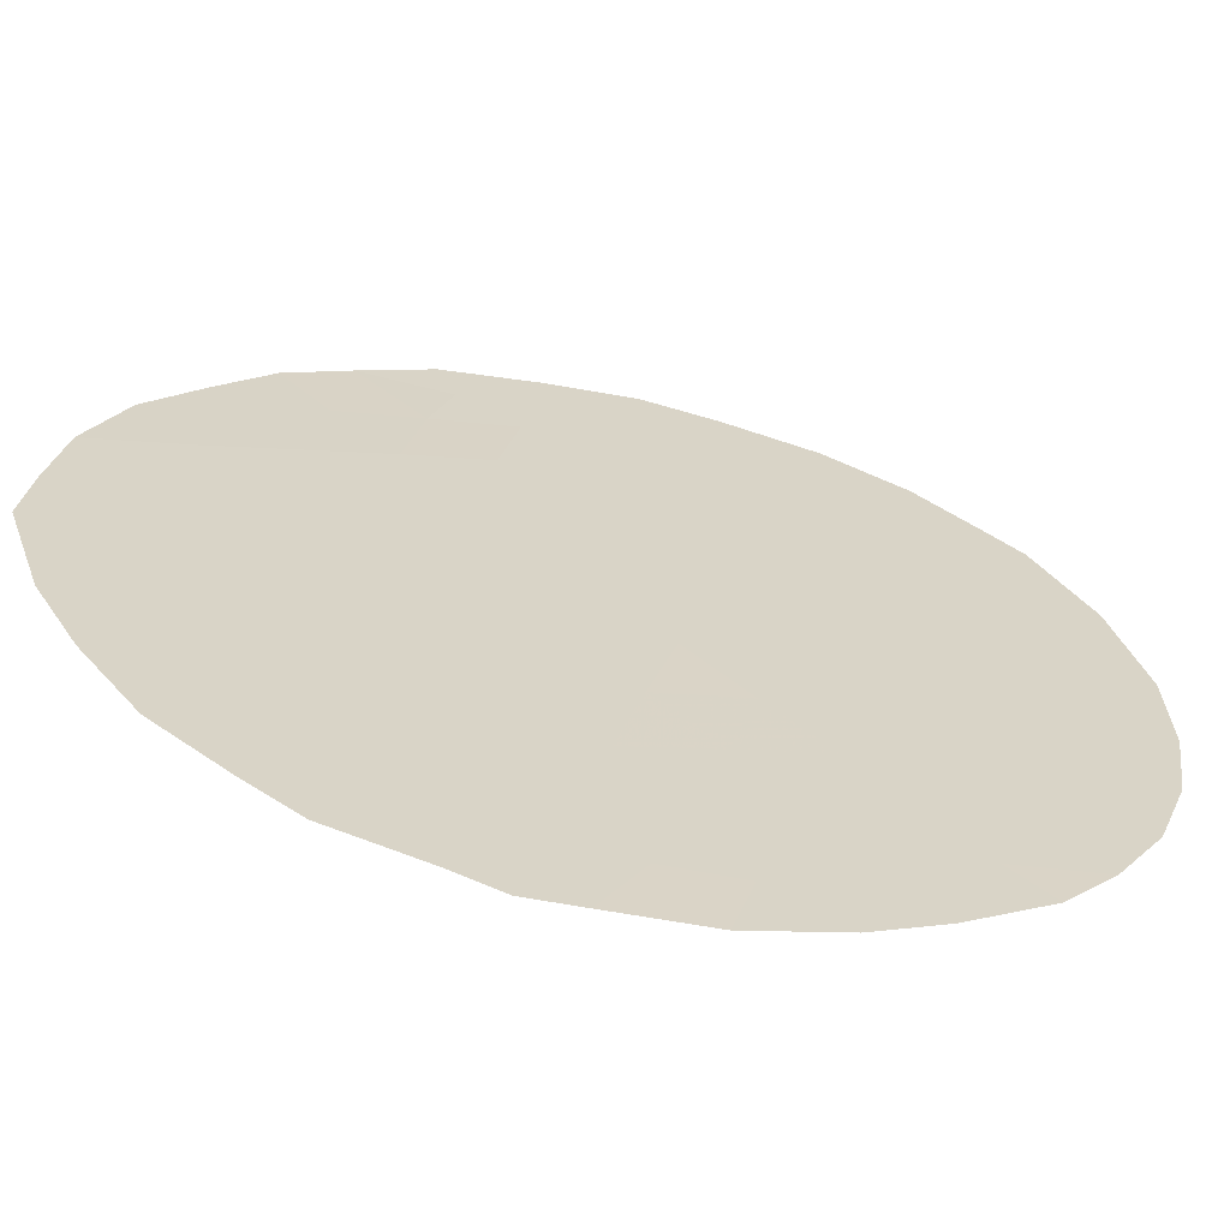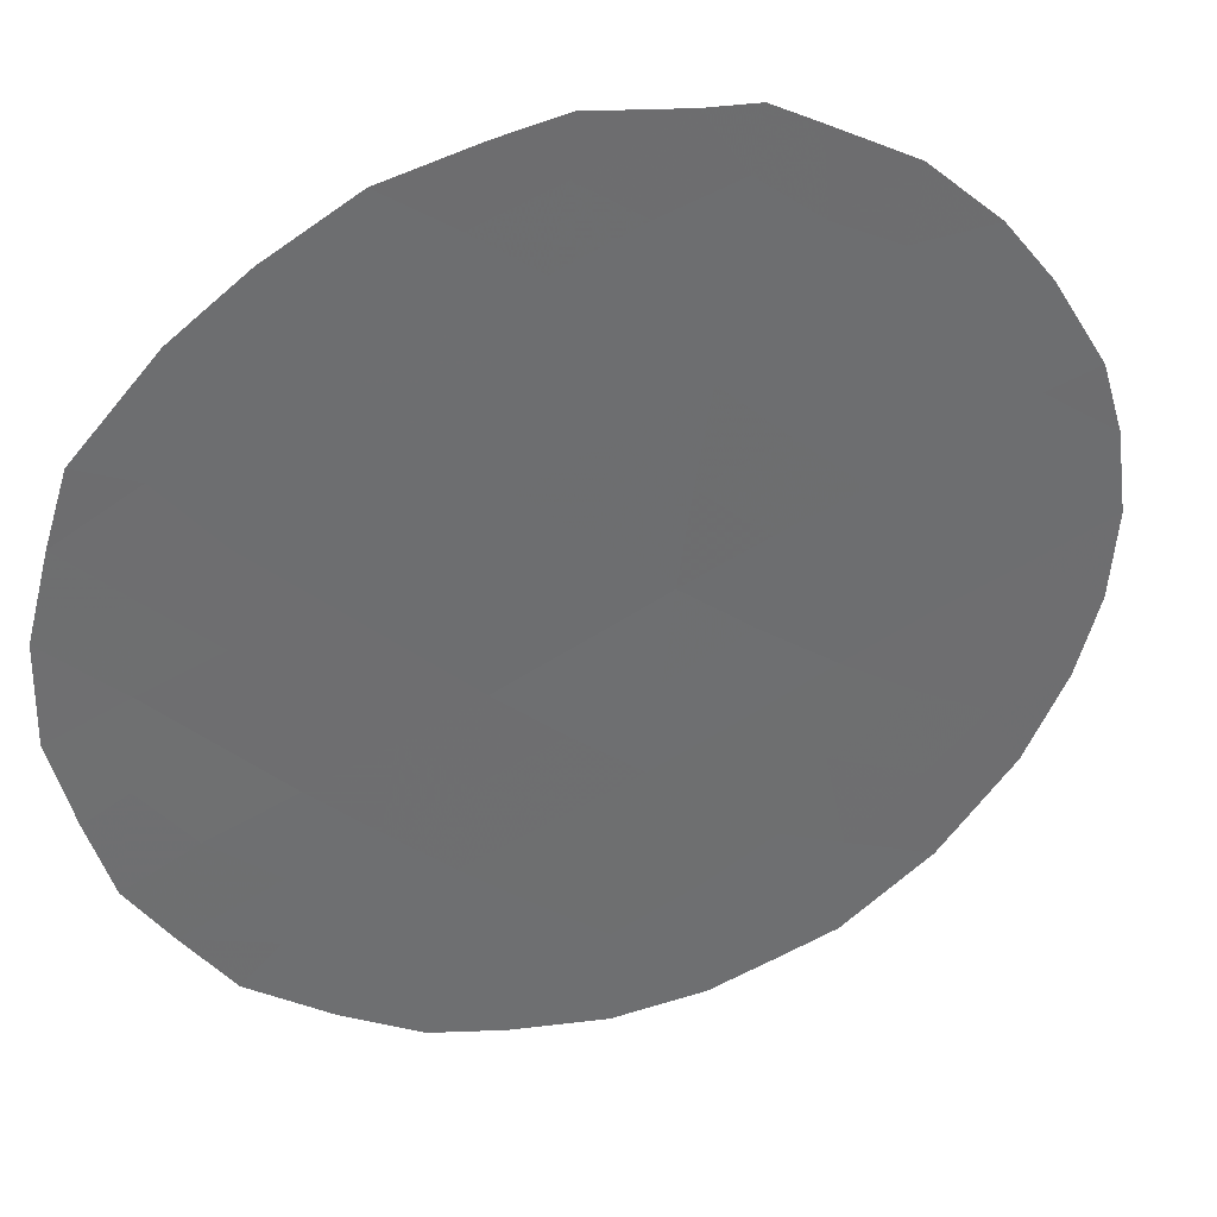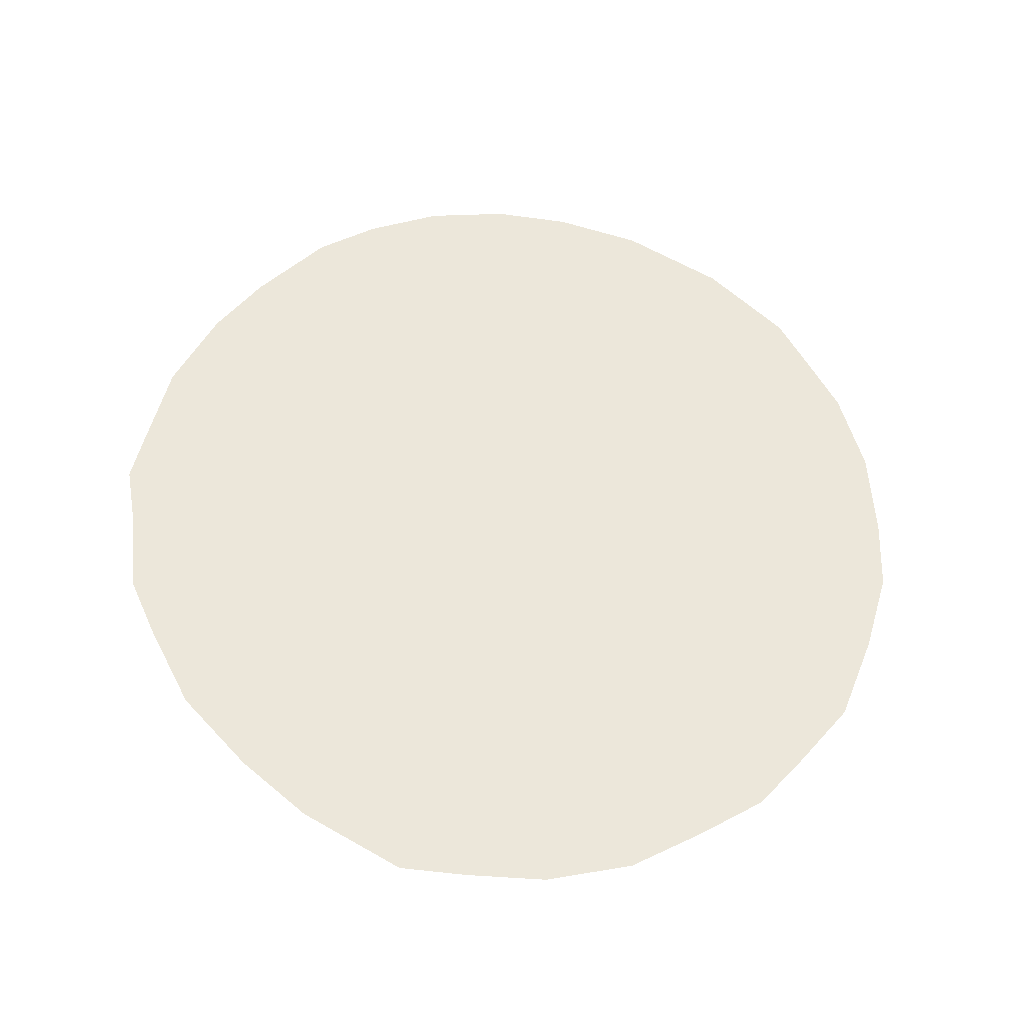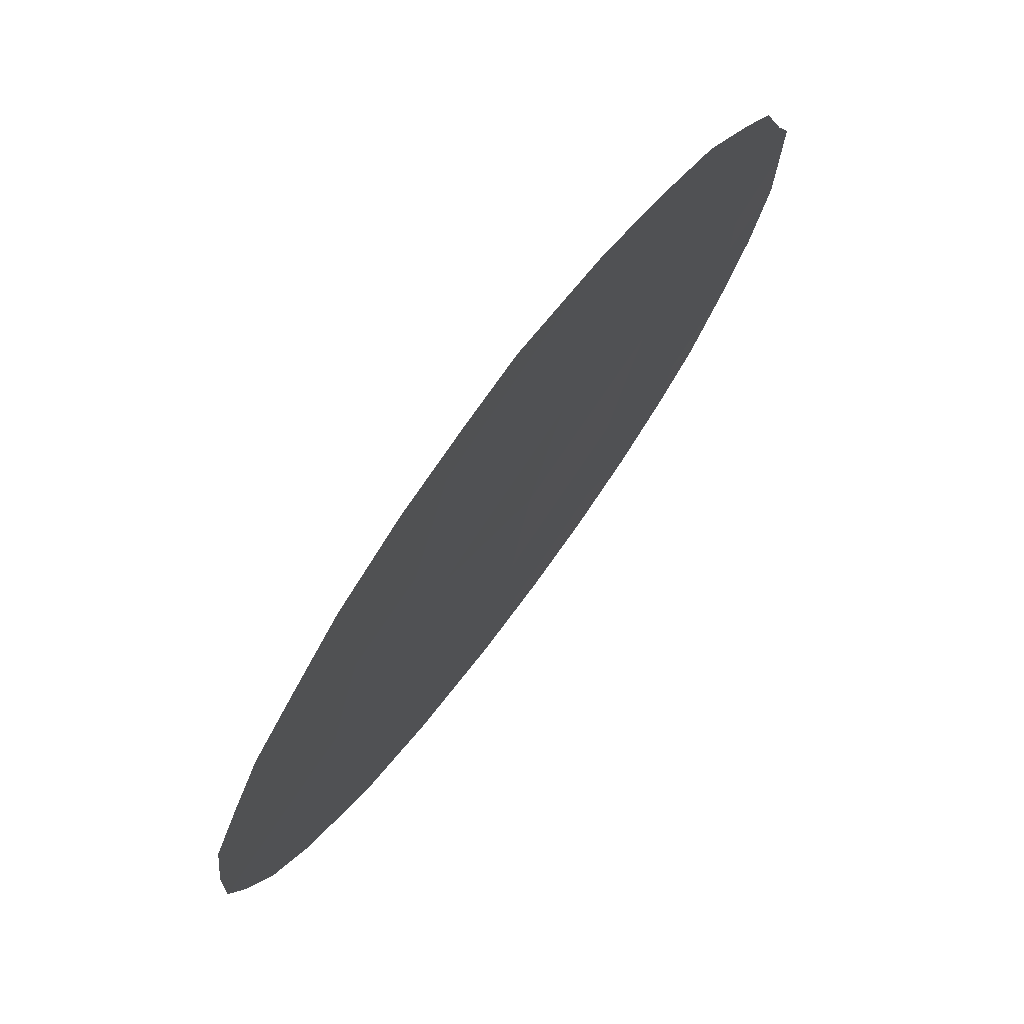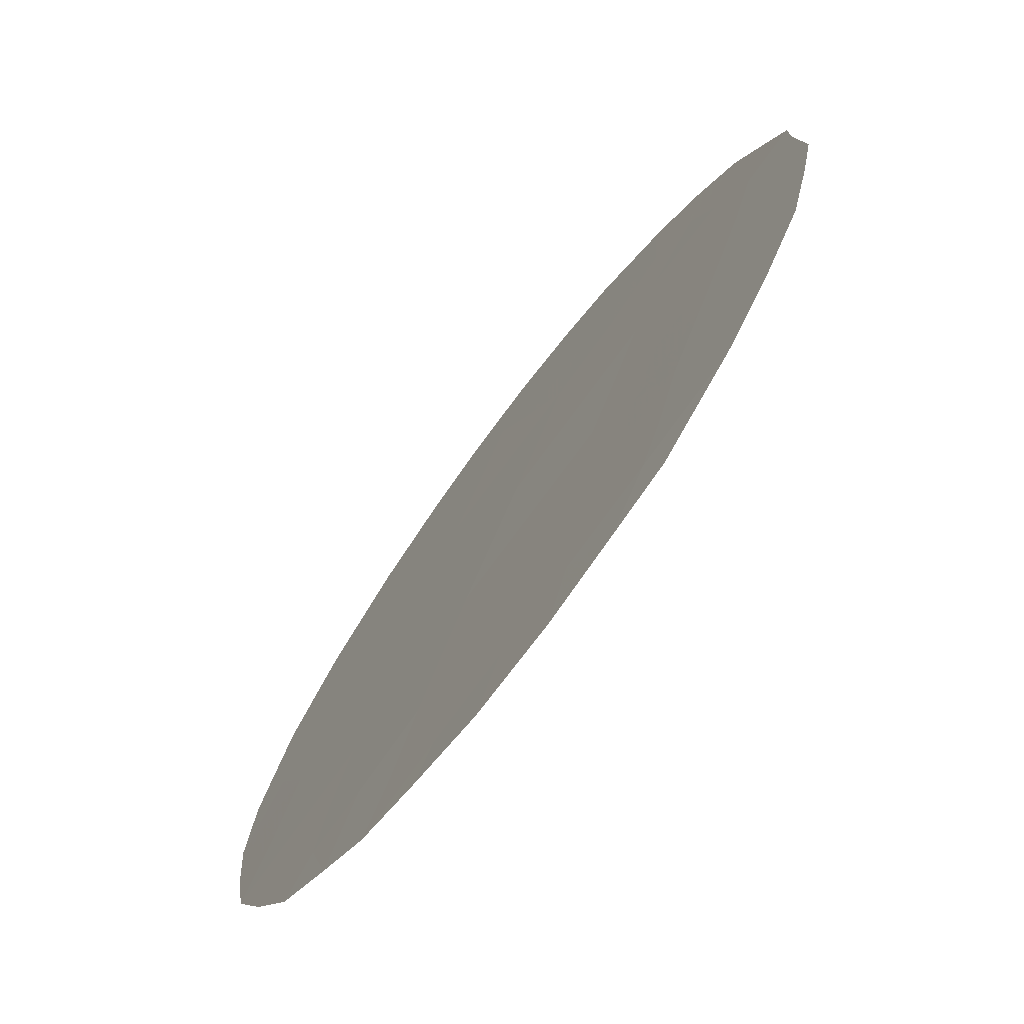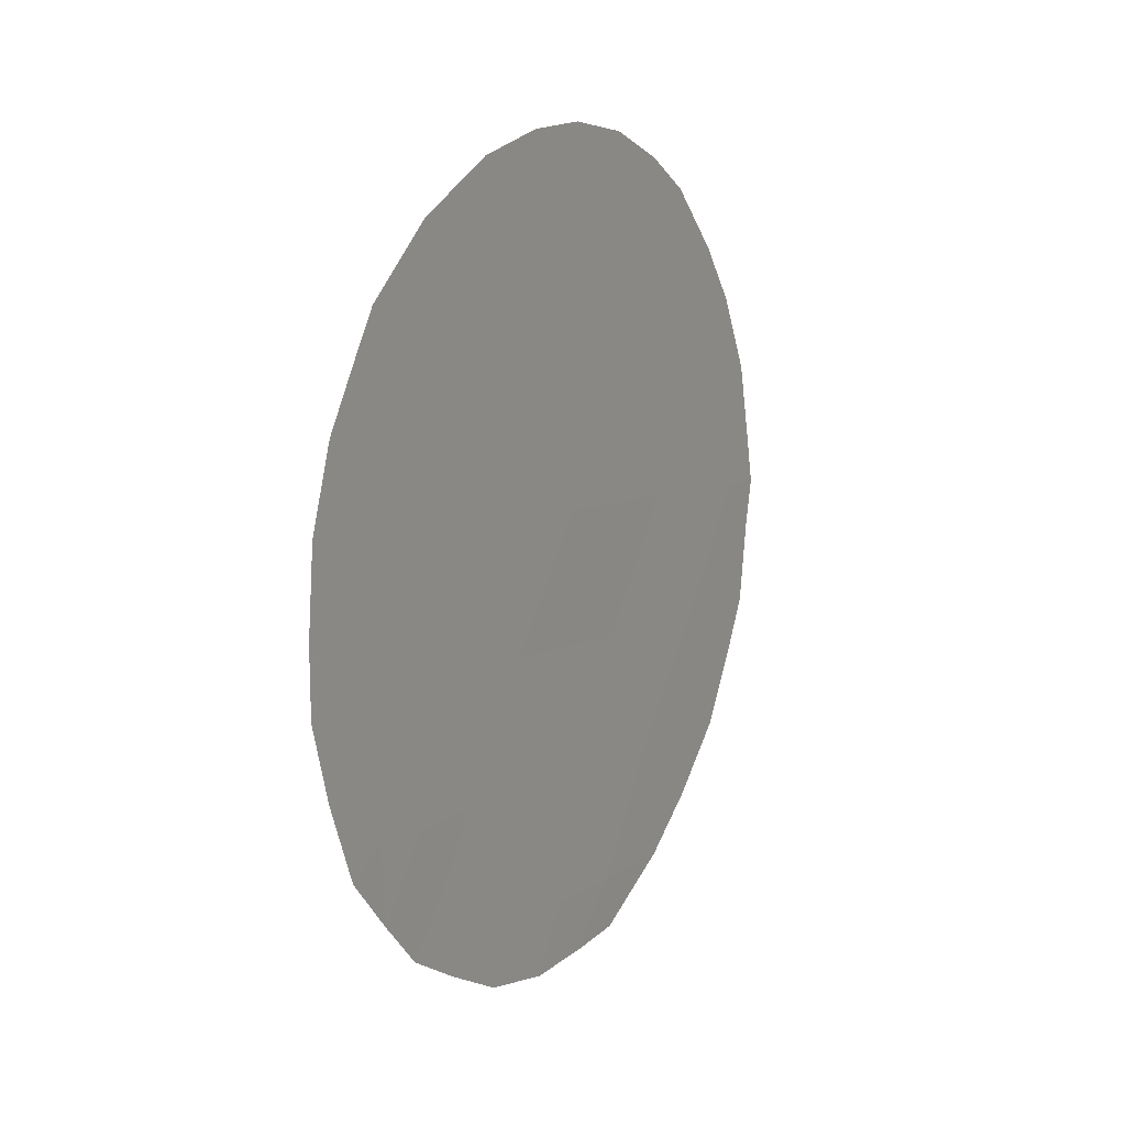
<metadata>
{"format":"obj","ext":"obj","renderer":"f3d","projection":"perspective","resolution":1024,"background":"white","views":[{"elev":79.9,"azim":107.6,"up":"+Z"},{"elev":-2.1,"azim":66.7,"up":"+Z"},{"elev":-32.7,"azim":118.0,"up":"+Y"},{"elev":-3.8,"azim":9.2,"up":"+Z"},{"elev":6.7,"azim":-5.0,"up":"+Z"},{"elev":13.7,"azim":-112.8,"up":"+Y"}]}
</metadata>
<code>
v -65.59 -33.63 59.54
v -64.37 -30.55 61.32
v -66.56 -32.73 58.22
v -63.73 -25.55 62.36
v -64.99 -28.7 60.54
v -64.34 -27.04 61.48
v -66.26 -31.87 58.68
v -67.31 -31.73 57.23
v -63.1 -30.74 63.06
v -65.66 -30.28 59.57
v -64.3 -33.87 61.31
v -66.81 -26.01 58.12
v -63.78 -32.35 62.07
v -67.41 -28.31 57.22
v -65.02 -32.08 60.38
v -65.88 -24.88 59.43
v -63.19 -26.9 63.06
v -66.86 -30.14 57.92
v -66.23 -28.44 58.84
v -63.7 -28.91 62.29
v -65.51 -26.74 59.88
v -64.84 -25.03 60.86
v -66.87 -33.41 57.77
v -62.64 -32.49 63.61
v -62.38 -27.54 64.14
v -62.2 -28.59 64.35
v -68.06 -30 56.26
v -63.98 -24.55 62.05
v -63.55 -24.99 62.63
v -66.39 -33.89 58.4
v -62.1 -29.19 64.47
v -62.2 -30.87 64.28
v -62.15 -29.79 64.38
v -67.9 -27.02 56.58
v -63.53 -33.94 62.36
v -66.93 -24.91 57.99
v -67.47 -25.74 57.21
v -66.25 -24.32 58.95
v -65.87 -34.37 59.11
v -64.2 -34.57 61.4
v -64.51 -24.19 61.34
v -67.6 -32.05 56.82
v -64.68 -34.61 60.75
v -65.24 -34.62 59.97
v -65.63 -24.08 59.8
v -65.09 -24.03 60.54
v -63.05 -25.83 63.29
v -64.35 -28.81 61.41
v -64.65 -27.87 61.03
v -64.03 -27.97 61.88
v -66.85 -31.84 57.87
v -63.43 -31.54 62.57
v -62.87 -31.58 63.34
v -63.22 -32.41 62.83
v -64.03 -29.74 61.81
v -63.38 -29.85 62.7
v -63.72 -30.66 62.22
v -64.06 -31.45 61.72
v -65.31 -32.85 59.95
v -64.69 -33.01 60.79
v -62.74 -28.28 63.63
v -63.07 -29.03 63.16
v -65.33 -29.5 60.04
v -65.95 -29.38 59.19
v -65.62 -28.56 59.68
v -65.93 -32.74 59.11
v -65.64 -31.95 59.53
v -62.57 -30.76 63.78
v -62.37 -31.55 64.02
v -62.77 -29.93 63.53
v -63.35 -27.99 62.8
v -63.75 -27.12 62.29
v -64.05 -33.22 61.67
v -63.56 -33.09 62.35
v -67.07 -27.47 57.72
v -67.6 -27.36 56.99
v -64.39 -32.25 61.24
v -66.32 -25.37 58.81
v -66.82 -28.39 58.03
v -66.49 -27.49 58.51
v -66.2 -33.48 58.69
v -65.26 -27.74 60.2
v -64.92 -26.9 60.69
v -63.08 -33.3 62.99
v -67.13 -29.25 57.57
v -67.43 -30.09 57.13
v -67.7 -29.16 56.79
v -68.09 -29.13 56.25
v -65.02 -30.41 60.44
v -64.69 -29.63 60.92
v -64.05 -26.24 61.9
v -64.6 -26.05 61.15
v -65.96 -31.07 59.12
v -65.34 -31.18 59.97
v -64.7 -31.32 60.84
v -64.29 -25.24 61.61
v -66.18 -26.54 58.97
v -65.73 -25.73 59.61
v -67.22 -32.78 57.31
v -67.6 -30.97 56.86
v -67.87 -31 56.49
v -67.22 -26.65 57.54
v -67.68 -26.34 56.91
v -65.88 -27.59 59.35
v -66.56 -31 58.29
v -66.27 -30.19 58.73
v -66.55 -29.3 58.37
v -64.99 -33.77 60.36
v -67.12 -30.96 57.52
v -68.06 -28.03 56.32
v -62.71 -26.55 63.73
v -65.16 -25.89 60.39
v -63.54 -26.35 62.59
v -65.38 -24.91 60.12
v -62.5 -29.14 63.93
v -62.87 -27.45 63.48
v -66.72 -26.79 58.21
f 48 49 50
f 3 99 51
f 52 53 54
f 55 56 57
f 52 58 57
f 59 60 108
f 62 70 56
f 63 64 65
f 4 28 29
f 66 67 59
f 3 81 23
f 115 26 31
f 68 69 53
f 9 70 68
f 71 50 72
f 60 77 73
f 16 78 38
f 79 75 80
f 81 39 30
f 3 66 81
f 49 82 83
f 54 84 74
f 85 86 87
f 87 27 88
f 89 63 90
f 91 92 96
f 67 93 94
f 55 90 48
f 94 89 95
f 4 96 28
f 97 78 98
f 100 42 101
f 103 76 34
f 97 104 80
f 105 106 93
f 85 79 107
f 1 108 44
f 109 105 51
f 109 100 86
f 64 106 107
f 95 58 77
f 1 44 39
f 11 40 43
f 104 82 65
f 62 71 61
f 16 38 45
f 112 92 83
f 115 31 33
f 72 91 113
f 22 114 46
f 112 98 114
f 22 46 41
f 113 4 47
f 20 48 50
f 48 5 49
f 50 49 6
f 7 3 51
f 51 99 8
f 13 52 54
f 52 9 53
f 54 53 24
f 2 55 57
f 55 20 56
f 57 56 9
f 9 52 57
f 52 13 58
f 57 58 2
f 1 59 108
f 59 15 60
f 108 60 11
f 61 25 26
f 115 61 26
f 20 62 56
f 56 70 9
f 5 63 65
f 63 10 64
f 65 64 19
f 1 66 59
f 66 7 67
f 59 67 15
f 9 68 53
f 68 32 69
f 53 69 24
f 33 70 115
f 70 33 68
f 32 68 33
f 17 71 72
f 71 20 50
f 72 50 6
f 73 13 74
f 73 74 35
f 75 14 76
f 102 75 76
f 11 60 73
f 60 15 77
f 73 77 13
f 78 12 36
f 78 36 38
f 12 37 36
f 19 79 80
f 79 14 75
f 12 117 102
f 39 81 1
f 23 81 30
f 3 7 66
f 81 66 1
f 6 49 83
f 49 5 82
f 83 82 21
f 13 54 74
f 54 24 84
f 74 84 35
f 14 85 87
f 85 18 86
f 87 86 27
f 14 87 110
f 88 110 87
f 2 89 90
f 89 10 63
f 90 63 5
f 4 91 96
f 91 6 92
f 96 92 22
f 15 67 94
f 67 7 93
f 94 93 10
f 20 55 48
f 55 2 90
f 48 90 5
f 15 94 95
f 94 10 89
f 95 89 2
f 41 96 22
f 96 41 28
f 21 97 98
f 97 12 78
f 98 78 16
f 23 99 3
f 99 42 8
f 42 100 8
f 101 27 100
f 76 103 102
f 12 102 37
f 103 37 102
f 12 97 117
f 97 21 104
f 80 104 19
f 7 105 93
f 105 18 106
f 93 106 10
f 18 85 107
f 85 14 79
f 107 79 19
f 43 108 11
f 108 43 44
f 8 109 51
f 109 18 105
f 51 105 7
f 18 109 86
f 109 8 100
f 86 100 27
f 110 76 14
f 110 34 76
f 19 64 107
f 64 10 106
f 107 106 18
f 15 95 77
f 95 2 58
f 77 58 13
f 17 111 116
f 19 104 65
f 104 21 82
f 65 82 5
f 115 62 61
f 62 20 71
f 61 71 116
f 21 112 83
f 112 22 92
f 83 92 6
f 17 72 113
f 72 6 91
f 113 91 4
f 45 114 16
f 114 45 46
f 22 112 114
f 112 21 98
f 114 98 16
f 17 113 47
f 17 47 111
f 4 29 47
f 115 70 62
f 116 25 61
f 116 111 25
f 116 71 17
f 80 75 117
f 102 117 75
f 117 97 80
f 11 73 35
f 11 35 40

</code>
